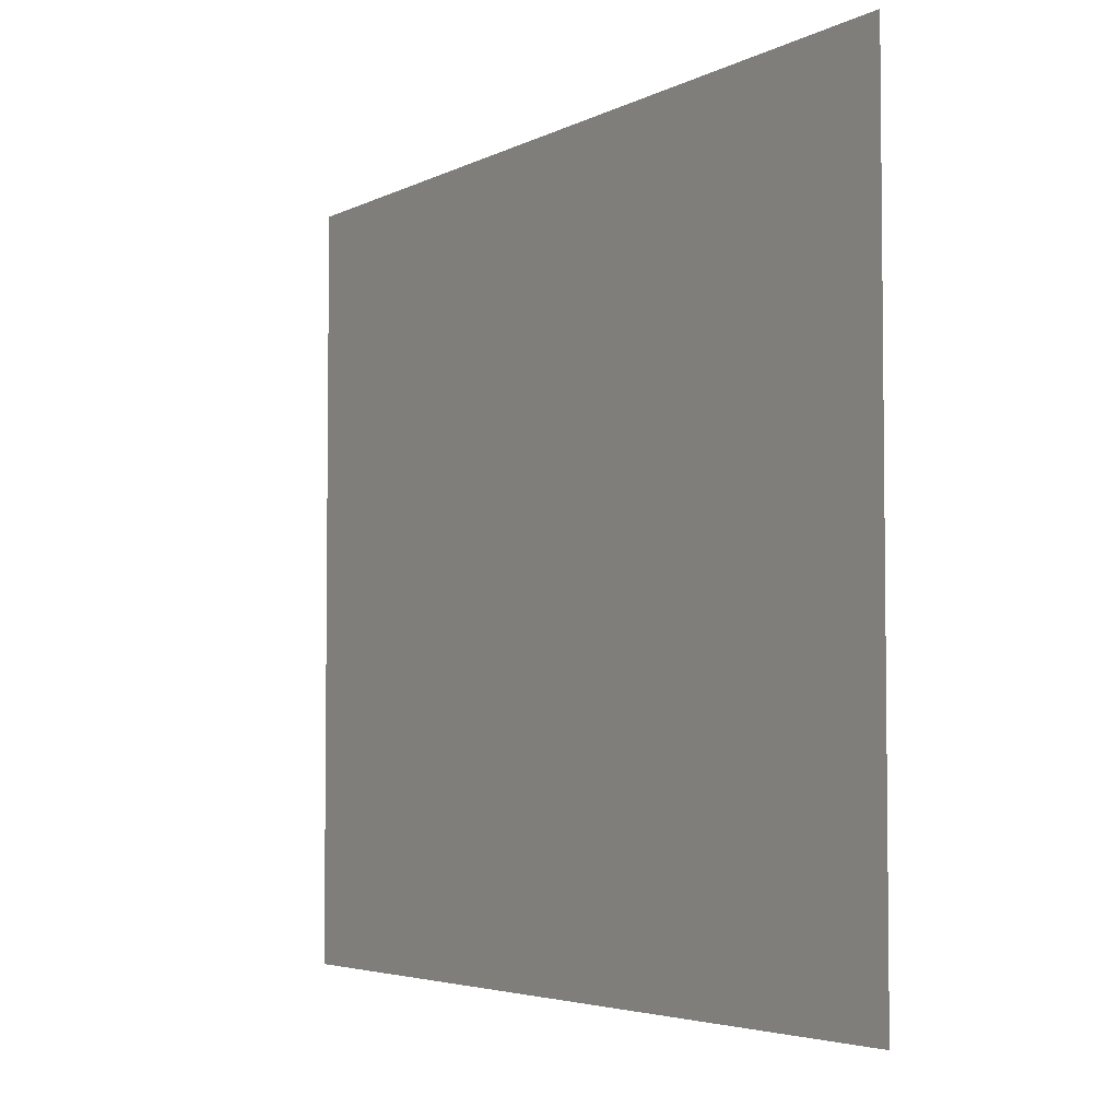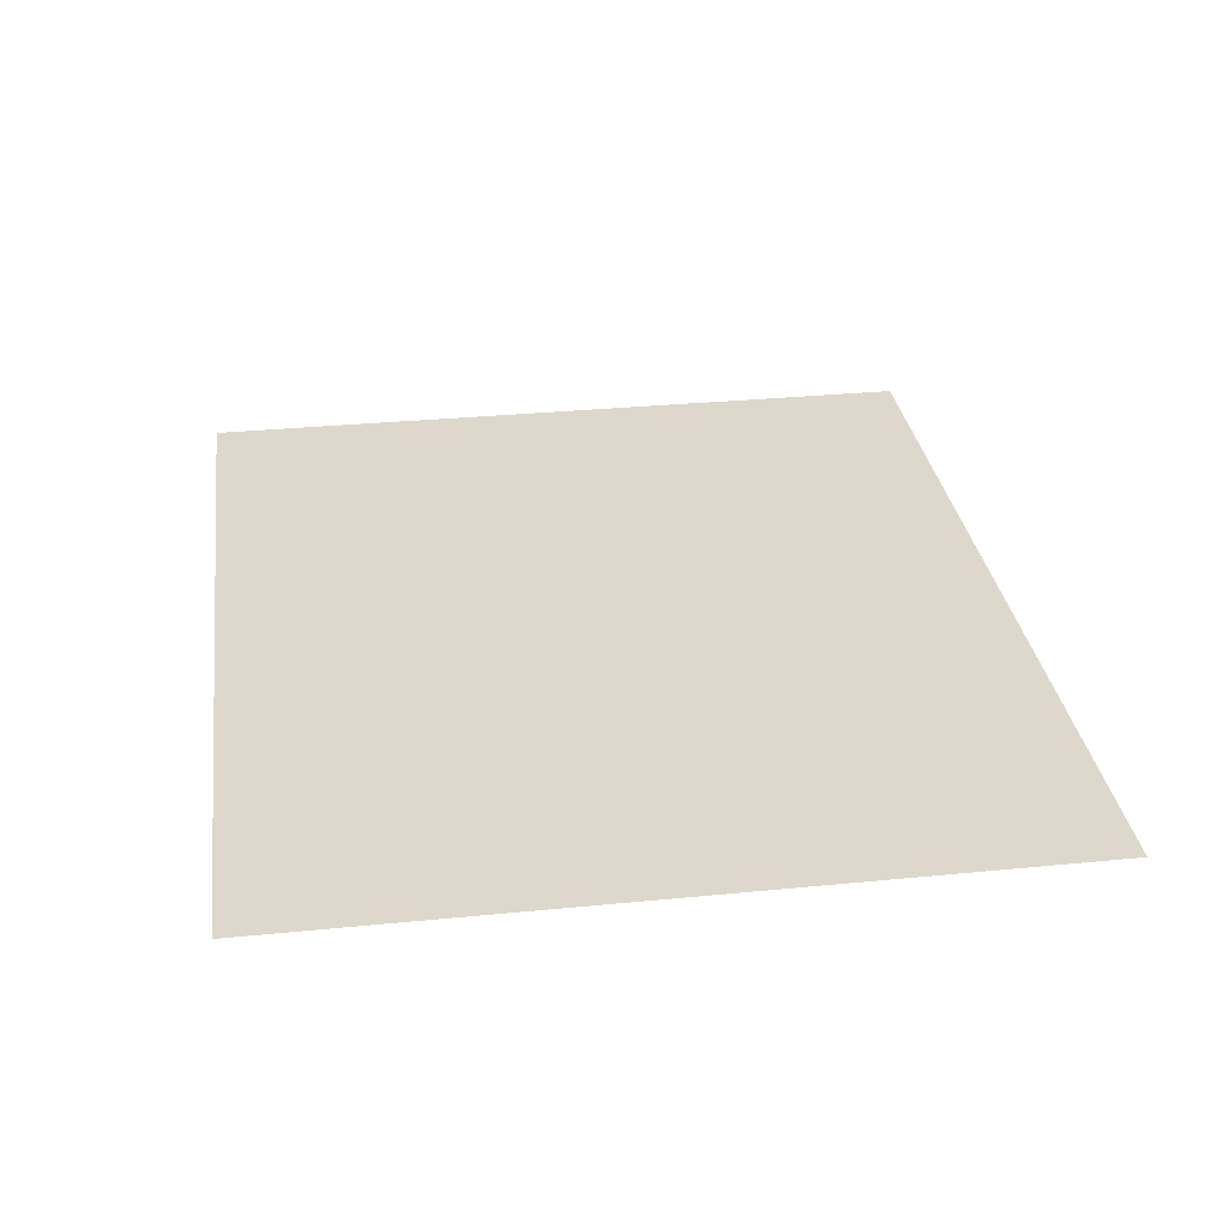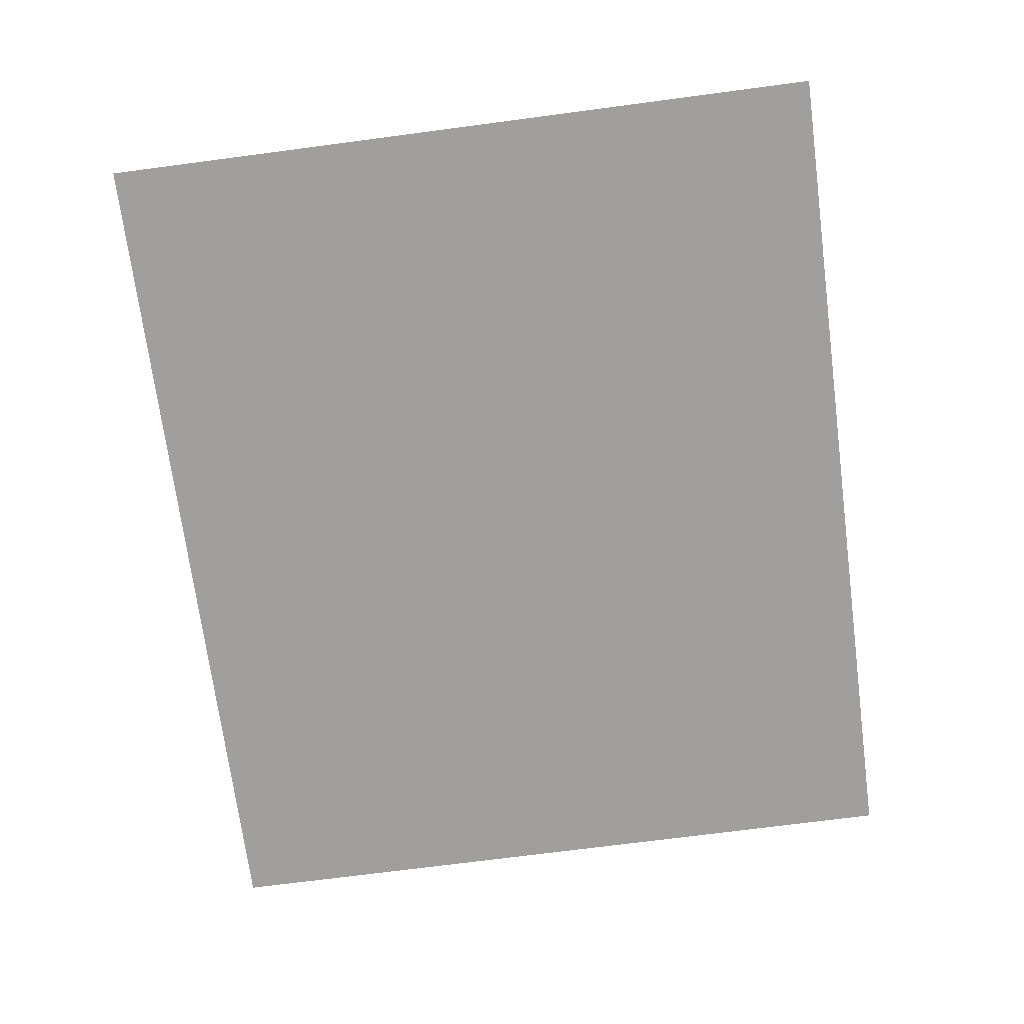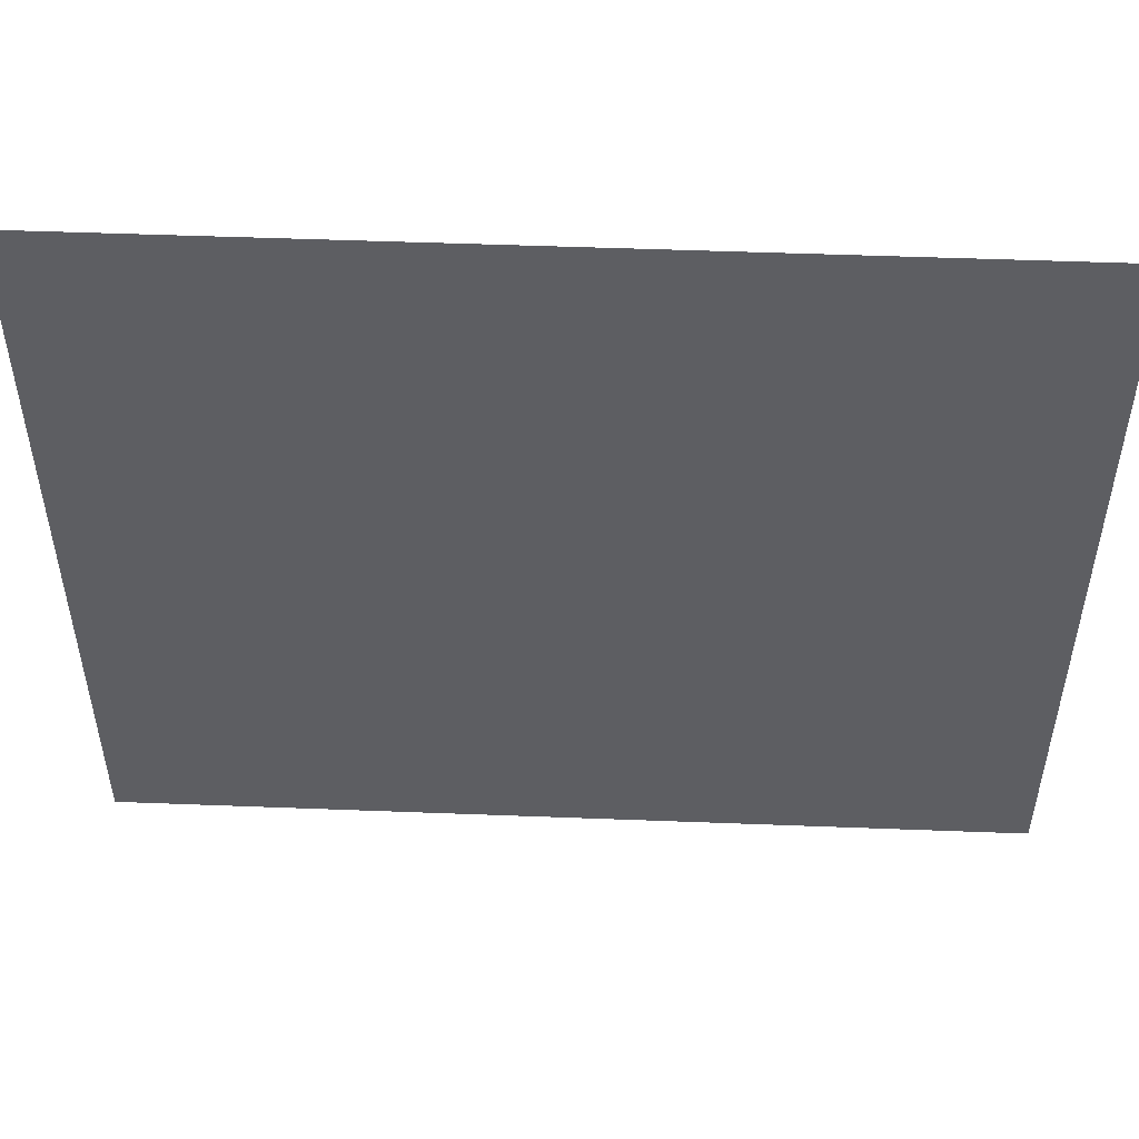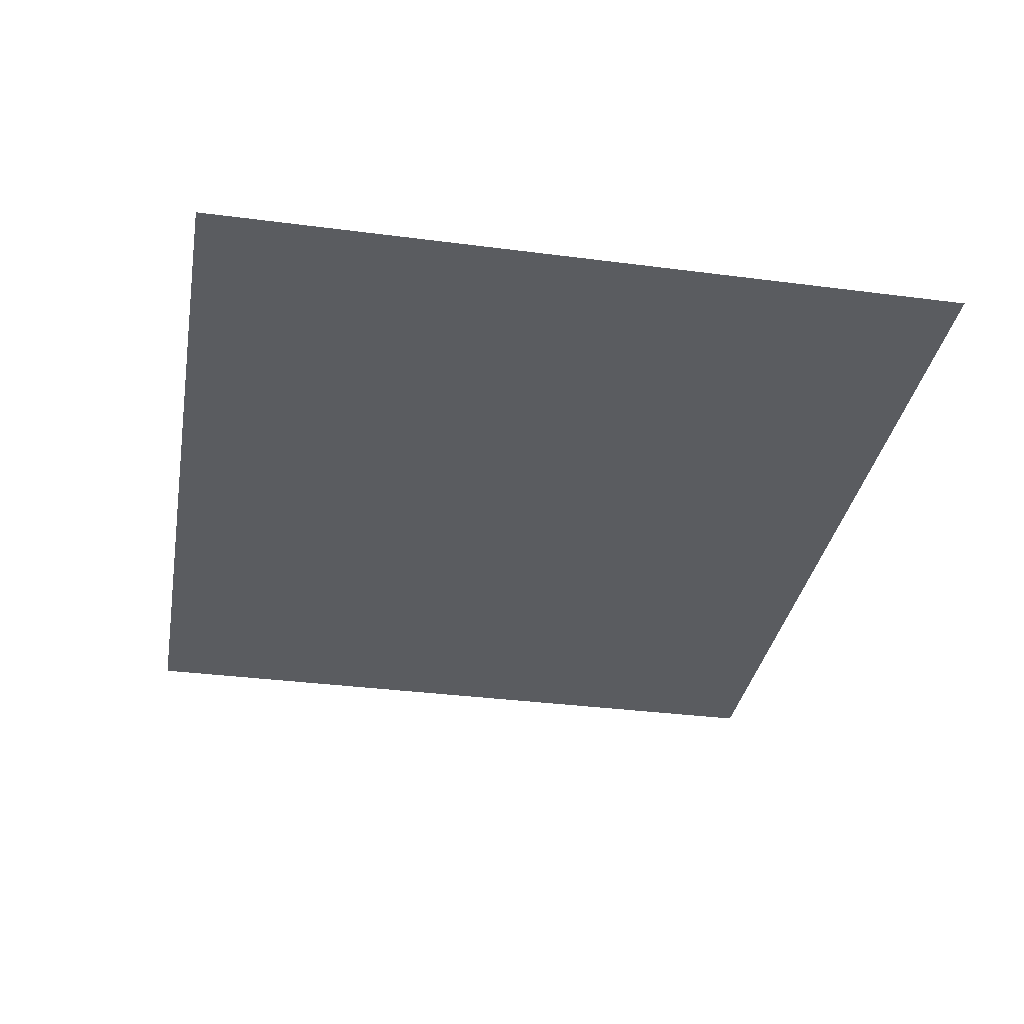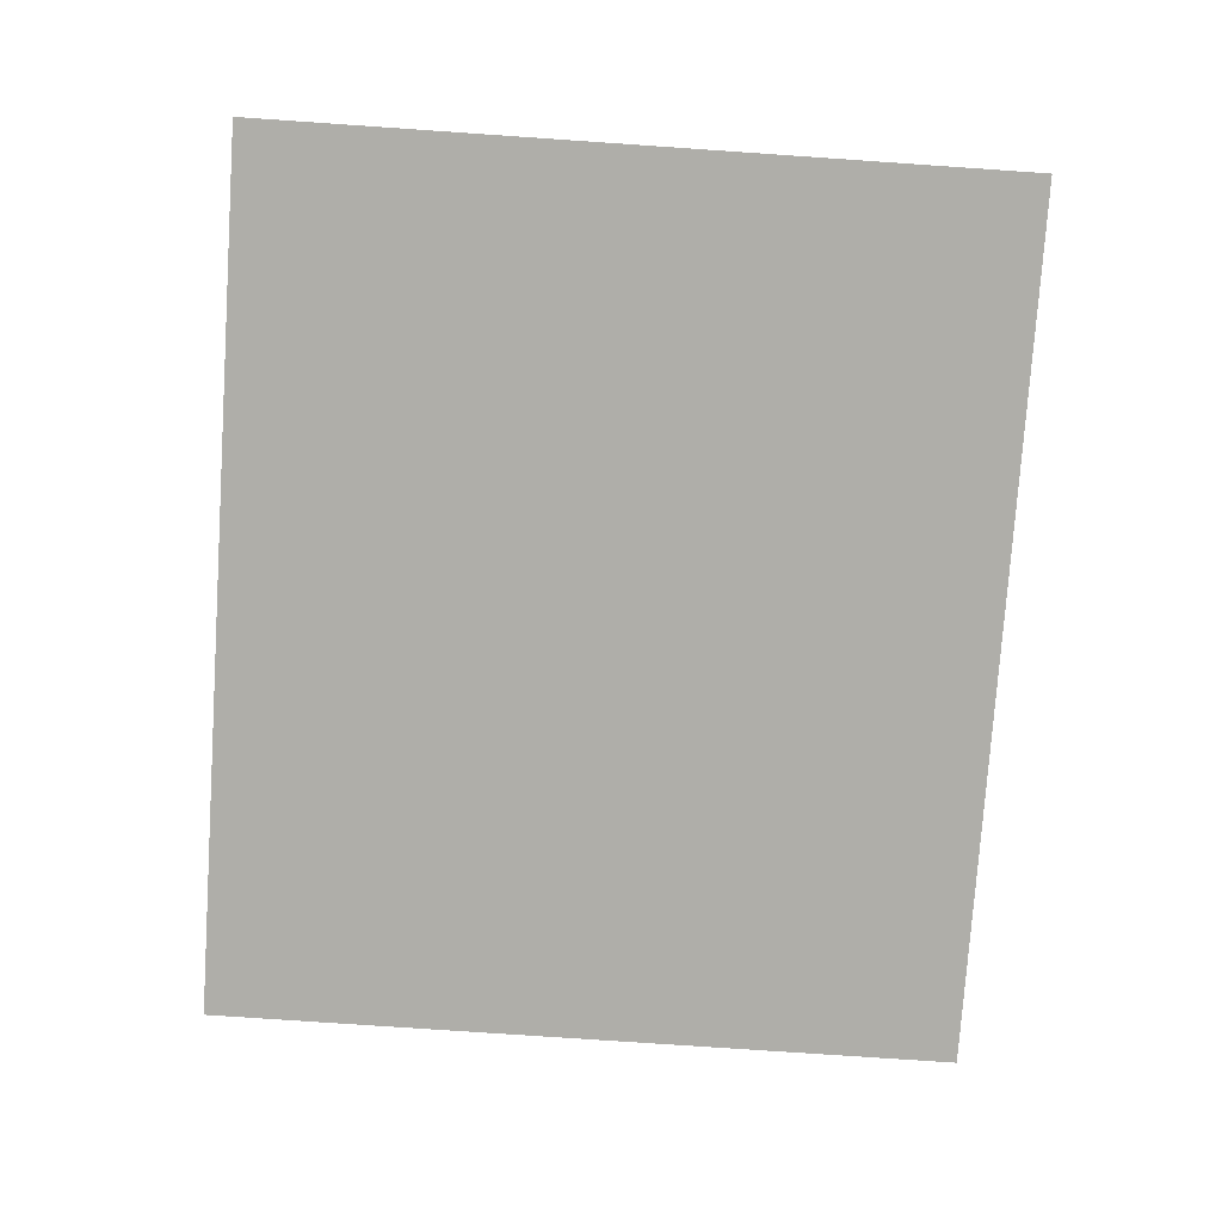
<metadata>
{"format":"obj","ext":"obj","renderer":"f3d","projection":"perspective","resolution":1024,"background":"white","views":[{"elev":-4.2,"azim":57.7,"up":"+Y"},{"elev":31.2,"azim":-98.0,"up":"+Z"},{"elev":-71.5,"azim":97.5,"up":"+Z"},{"elev":50.8,"azim":-177.6,"up":"+Y"},{"elev":-34.2,"azim":-100.0,"up":"+Z"},{"elev":-77.5,"azim":-93.9,"up":"+Z"}]}
</metadata>
<code>
g Plane001
v -8.406 7.221 0
v 8.406 7.221 0
v -8.406 -7.221 0
v 8.406 -7.221 0
g Plane001_0
f 3 2 1
f 2 3 4

</code>
